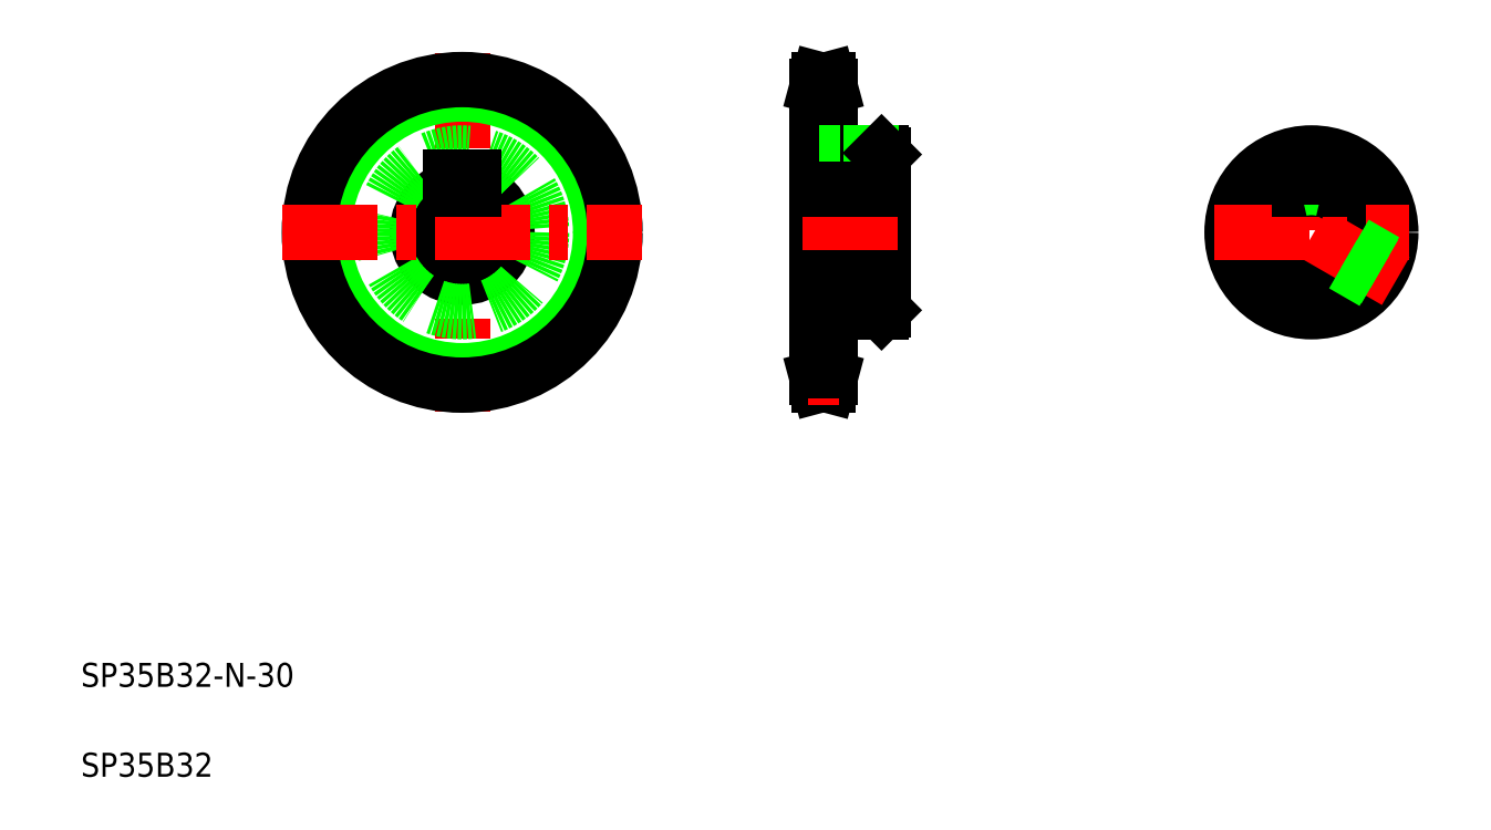
<metadata>
{"format":"dxf","ext":"dxf","renderer":"ezdxf+matplotlib","layout":"modelspace","background":"white","min_lineweight":24,"dpi":150}
</metadata>
<code>
0
SECTION
2
ENTITIES
0
LINE
8
CENTER
10
147.2
20
261.6
30
0
11
147.2
21
141.8
31
0
0
CIRCLE
8
CENTER
10
147.2
20
201.7
30
0
40
48.59
0
CIRCLE
8
0
10
147.2
20
201.7
30
0
40
46.18
0
CIRCLE
8
0
10
147.2
20
201.7
30
0
40
51
0
ARC
8
0
10
147.2
20
201.7
30
0
40
15
50
105.5
51
74.53
0
CIRCLE
8
0
10
147.2
20
201.7
30
0
40
26.5
0
LINE
8
0
10
287.7
20
227.7
30
0
11
287.7
21
175.7
31
0
0
LINE
8
0
10
265.7
20
250.3
30
0
11
265.7
21
153.1
31
0
0
LINE
8
CENTER
10
87.32
20
201.7
30
0
11
207.2
21
201.7
31
0
0
TEXT
8
0
10
20
20
50
30
0
40
8
1
SP35B32-N-30
0
TEXT
8
0
10
20
20
20
30
0
40
8
1
SP35B32
0
LINE
8
0
10
270
20
175.2
30
0
11
287.2
21
175.2
31
0
0
LINE
8
0
10
270
20
175.2
30
0
11
270
21
153.1
31
0
0
LINE
8
0
10
270
20
153.1
30
0
11
269.3
21
150.7
31
0
0
LINE
8
0
10
266.3
20
150.7
30
0
11
265.7
21
153.1
31
0
0
LINE
8
0
10
266.3
20
150.7
30
0
11
269.3
21
150.7
31
0
0
LINE
8
CENTER
10
262.7
20
153.1
30
0
11
273
21
153.1
31
0
0
LINE
8
0
10
265.7
20
155.5
30
0
11
270
21
155.5
31
0
0
LINE
8
0
10
270
20
164.2
30
0
11
270
21
164.2
31
0
0
LINE
8
0
10
270
20
169.7
30
0
11
270
21
169.7
31
0
0
LINE
8
0
10
287.2
20
175.2
30
0
11
287.7
21
175.7
31
0
0
LINE
8
CENTER
10
260.7
20
201.7
30
0
11
292.7
21
201.7
31
0
0
LINE
8
0
10
265.7
20
186.7
30
0
11
287.7
21
186.7
31
0
0
LINE
8
0
10
143.2
20
220
30
0
11
151.2
21
220
31
0
0
LINE
8
0
10
143.2
20
220
30
0
11
143.2
21
216.2
31
0
0
LINE
8
0
10
151.2
20
220
30
0
11
151.2
21
216.2
31
0
0
LINE
8
0
10
270
20
250.3
30
0
11
270
21
228.2
31
0
0
LINE
8
0
10
270
20
228.2
30
0
11
287.2
21
228.2
31
0
0
LINE
8
0
10
265.7
20
220
30
0
11
287.7
21
220
31
0
0
LINE
8
CENTER
10
279.7
20
233.2
30
0
11
279.7
21
215
31
0
0
LINE
8
0
10
276.7
20
228.2
30
0
11
276.7
21
220
31
0
0
LINE
8
0
10
275.7
20
228.2
30
0
11
275.7
21
220
31
0
0
LINE
8
0
10
282.7
20
228.2
30
0
11
282.7
21
220
31
0
0
LINE
8
0
10
283.7
20
228.2
30
0
11
283.7
21
220
31
0
0
LINE
8
0
10
287.2
20
228.2
30
0
11
287.7
21
227.7
31
0
0
LINE
8
0
10
269.3
20
252.7
30
0
11
270
21
250.3
31
0
0
LINE
8
0
10
265.7
20
250.3
30
0
11
266.3
21
252.7
31
0
0
LINE
8
CENTER
10
262.7
20
250.3
30
0
11
273
21
250.3
31
0
0
LINE
8
0
10
265.7
20
247.9
30
0
11
270
21
247.9
31
0
0
LINE
8
0
10
266.3
20
252.7
30
0
11
269.3
21
252.7
31
0
0
LINE
8
CENTER
10
430.6
20
234.2
30
0
11
430.6
21
169.2
31
0
0
ARC
8
0
10
430.6
20
201.7
30
0
40
15
50
105.5
51
74.53
0
CIRCLE
8
0
10
430.6
20
201.7
30
0
40
26.5
0
LINE
8
CENTER
10
398.1
20
201.7
30
0
11
463.1
21
201.7
31
0
0
LINE
8
CENTER
10
458.8
20
185.5
30
0
11
430.6
21
201.7
31
0
0
LINE
8
0
10
455
20
191.1
30
0
11
444.9
21
197
31
0
0
LINE
8
0
10
455.3
20
192.1
30
0
11
445.2
21
197.9
31
0
0
LINE
8
0
10
452
20
185.9
30
0
11
441.9
21
191.8
31
0
0
LINE
8
0
10
451.3
20
185.1
30
0
11
441.2
21
191
31
0
0
LINE
8
0
10
426.6
20
227.9
30
0
11
426.6
21
220
31
0
0
LINE
8
0
10
427.6
20
228
30
0
11
427.6
21
220
31
0
0
LINE
8
0
10
433.6
20
228
30
0
11
433.6
21
220
31
0
0
LINE
8
0
10
434.6
20
227.9
30
0
11
434.6
21
220
31
0
0
LINE
8
0
10
426.6
20
220
30
0
11
426.6
21
216.2
31
0
0
LINE
8
0
10
434.6
20
220
30
0
11
434.6
21
216.2
31
0
0
ARC
8
0
10
430.6
20
201.7
30
0
40
15
50
75.72
51
104.3
0
LINE
8
0
10
426.6
20
220
30
0
11
434.6
21
220
31
0
0
LINE
8
0
10
265.7
20
216.2
30
0
11
287.7
21
216.2
31
0
0
ENDSEC
0
EOF

</code>
